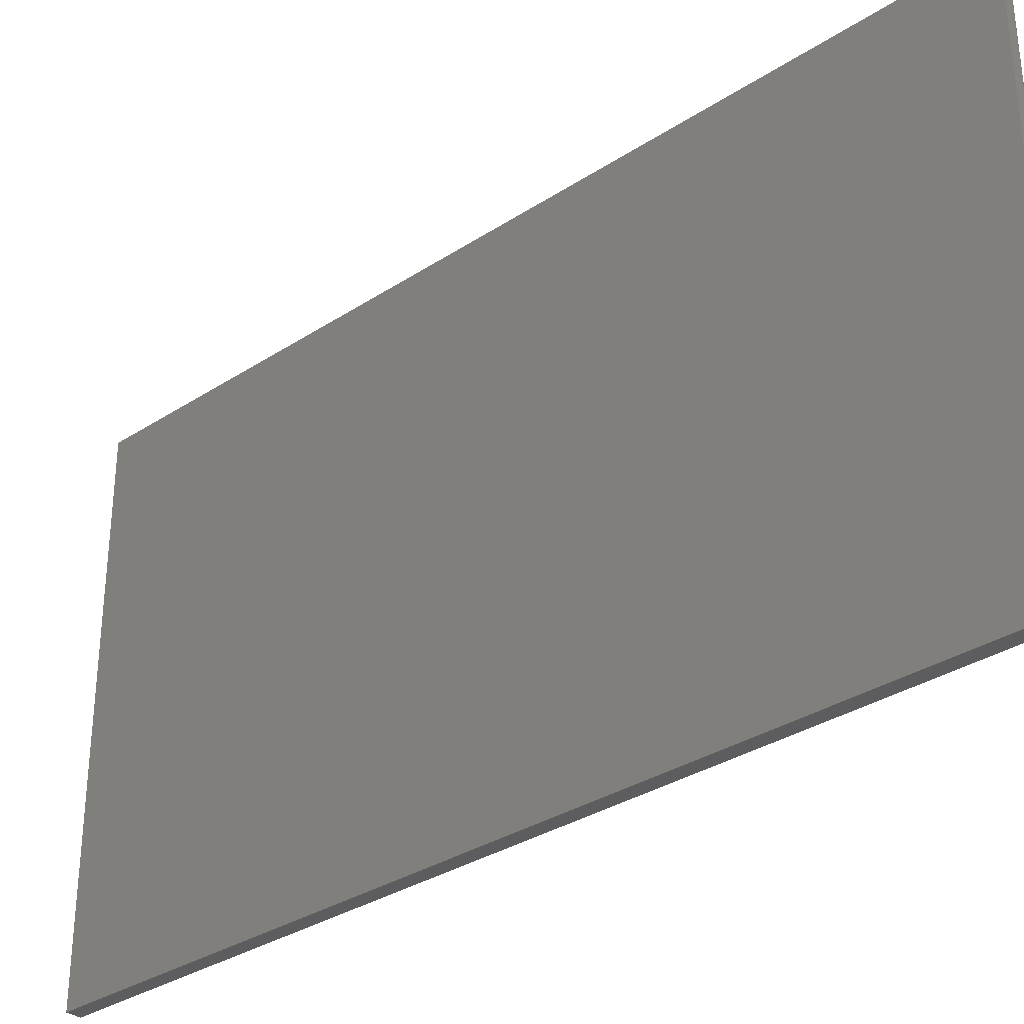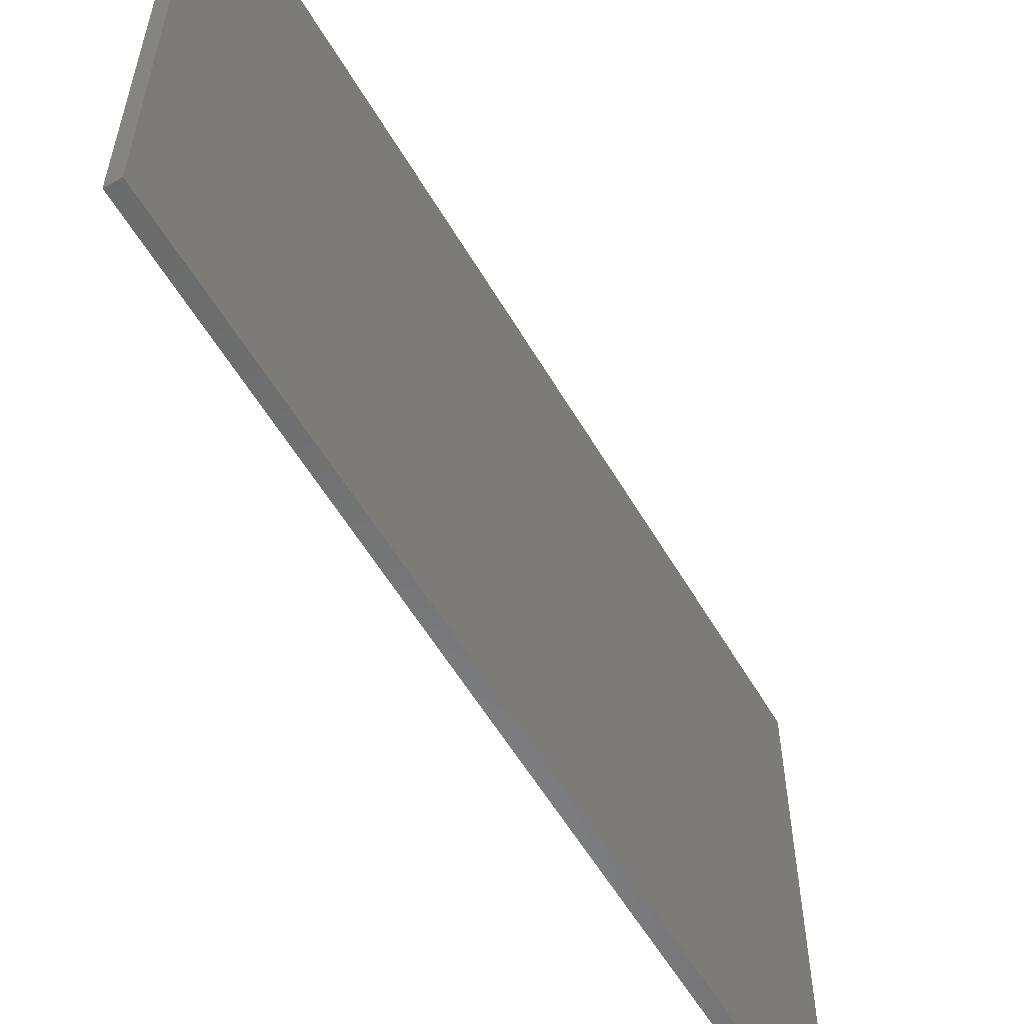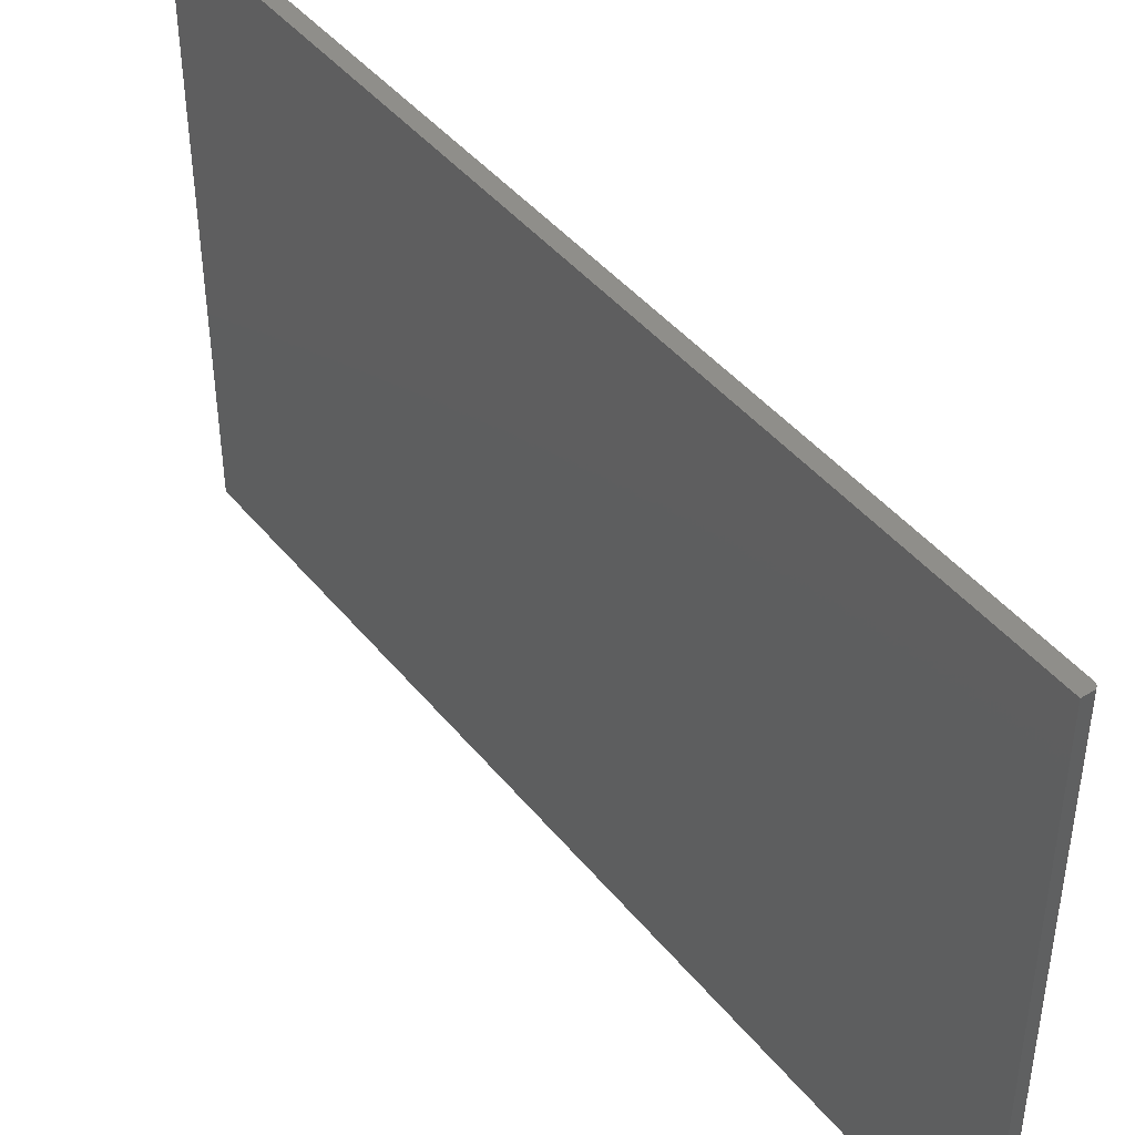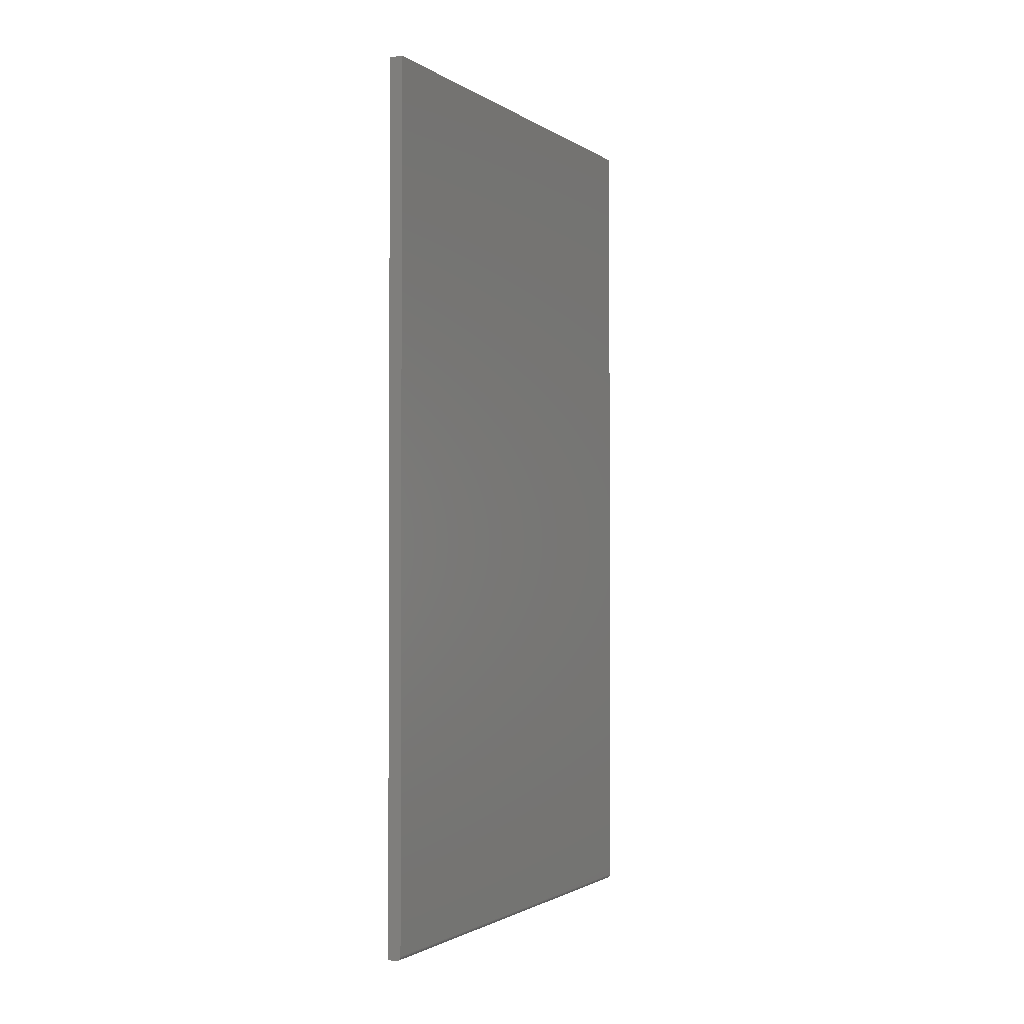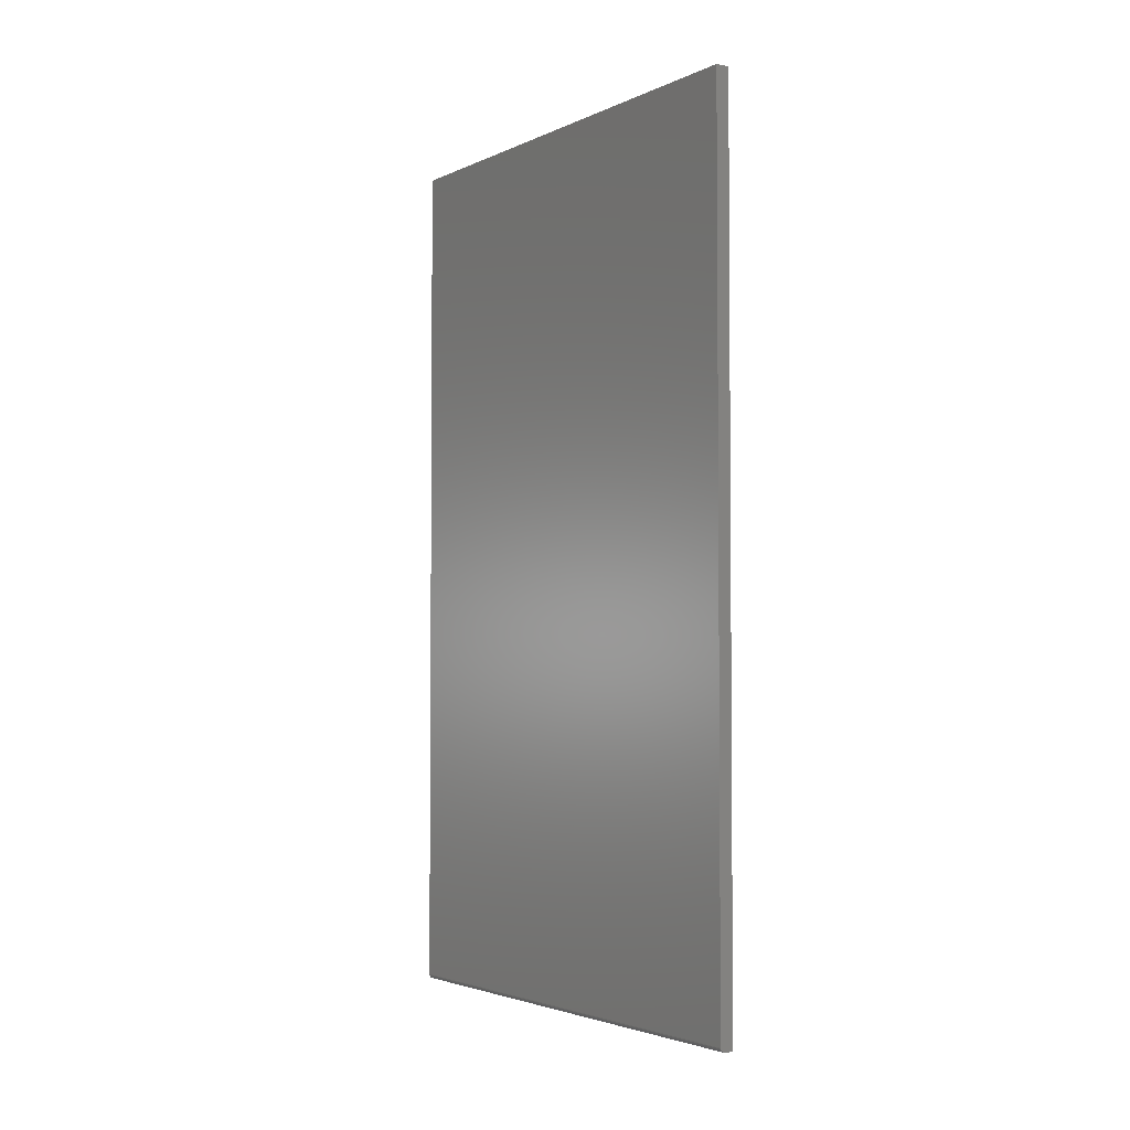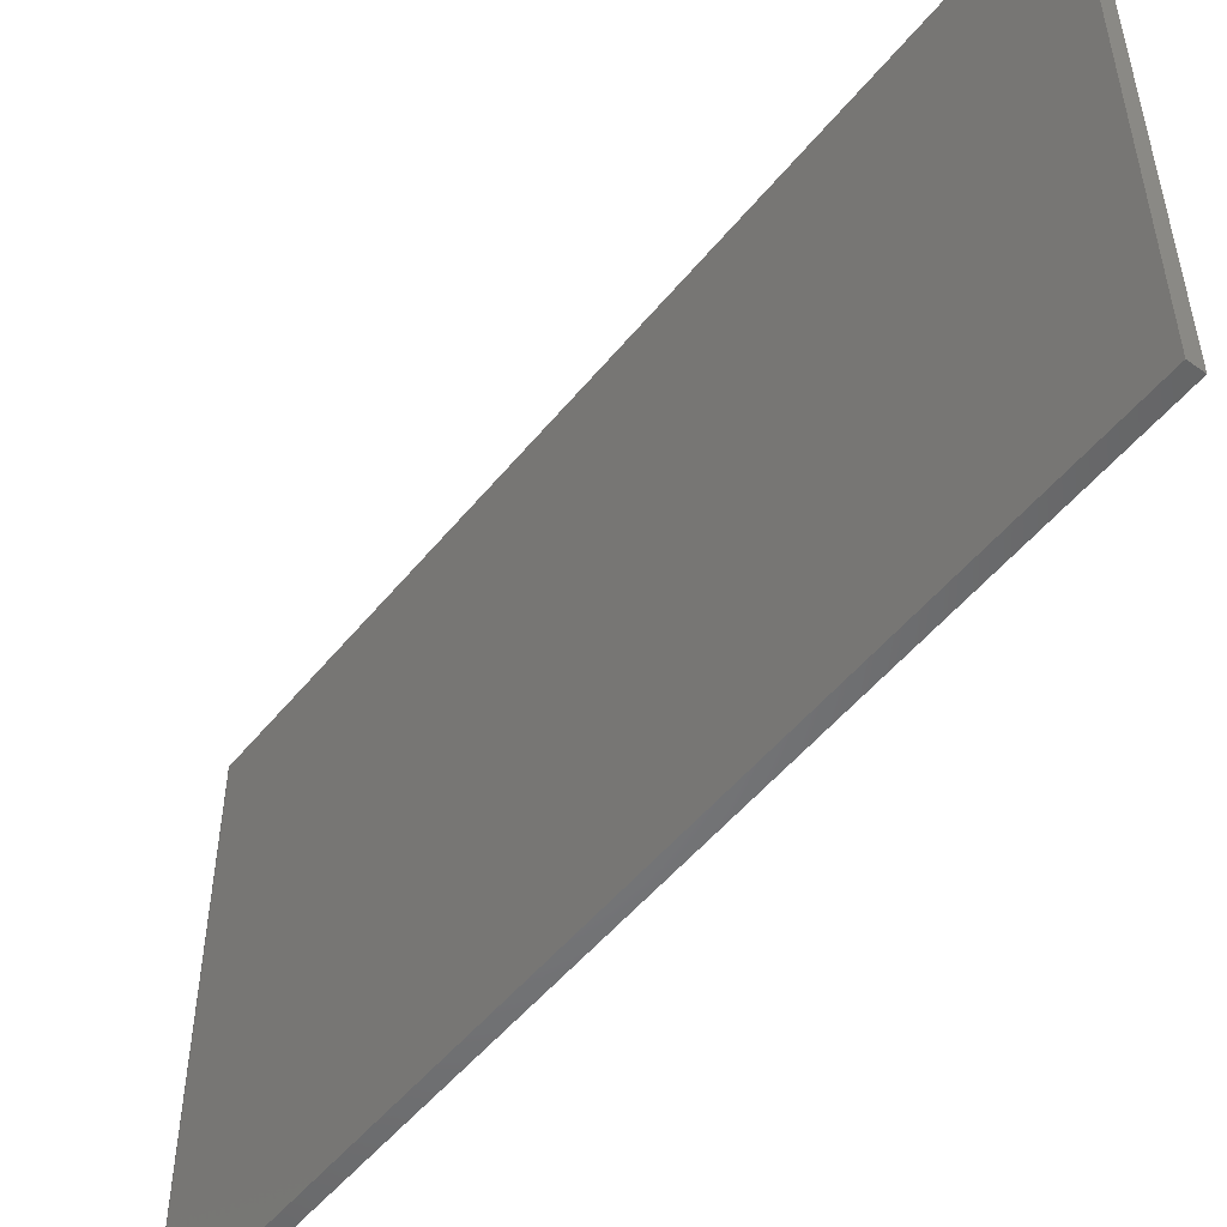
<metadata>
{"format":"stl","ext":"stl","renderer":"f3d","projection":"perspective","resolution":1024,"background":"white","views":[{"elev":-32.6,"azim":132.2,"up":"+Y"},{"elev":-57.2,"azim":30.1,"up":"+Y"},{"elev":43.7,"azim":144.0,"up":"+Y"},{"elev":-1.6,"azim":-153.5,"up":"+Z"},{"elev":-3.1,"azim":-33.9,"up":"+Z"},{"elev":-51.6,"azim":-37.8,"up":"+Y"}]}
</metadata>
<code>
# stl→obj: 24 verts, 44 faces
v -8.674e-19 -0.4375 -0.7422
v -1.665e-16 -0.4375 0.75
v -8.674e-19 0.4309 -0.7422
v -1.665e-16 0.4309 0.75
v 0.02344 -0.4375 0.75
v 0.0001501 -0.4375 -0.7437
v 0.0005947 -0.4375 -0.7452
v 0.001317 -0.4375 -0.7465
v 0.002288 -0.4375 -0.7477
v 0.003472 -0.4375 -0.7487
v 0.004823 -0.4375 -0.7494
v 0.006288 -0.4375 -0.7498
v 0.007812 -0.4375 -0.75
v 0.02344 -0.4375 -0.75
v 0.001317 0.4309 -0.7465
v 0.0001501 0.4309 -0.7437
v 0.0005947 0.4309 -0.7452
v 0.003472 0.4309 -0.7487
v 0.02344 0.4309 -0.75
v 0.007812 0.4309 -0.75
v 0.006288 0.4309 -0.7498
v 0.004823 0.4309 -0.7494
v 0.02344 0.4309 0.75
v 0.002288 0.4309 -0.7477
f 1 2 3
f 3 2 4
f 1 5 2
f 6 7 8
f 6 8 9
f 6 9 10
f 6 10 11
f 6 11 12
f 6 12 13
f 14 5 1
f 14 1 6
f 14 6 13
f 3 15 16
f 15 17 16
f 18 19 20
f 18 20 21
f 18 21 22
f 23 19 18
f 23 18 24
f 23 24 15
f 23 15 3
f 23 3 4
f 14 13 19
f 19 13 20
f 1 3 6
f 6 3 16
f 6 16 7
f 7 16 17
f 7 17 8
f 8 17 15
f 8 15 9
f 9 15 24
f 9 24 10
f 10 24 18
f 10 18 11
f 11 18 22
f 11 22 12
f 12 22 21
f 12 21 13
f 13 21 20
f 14 19 5
f 5 19 23
f 23 4 5
f 5 4 2

</code>
